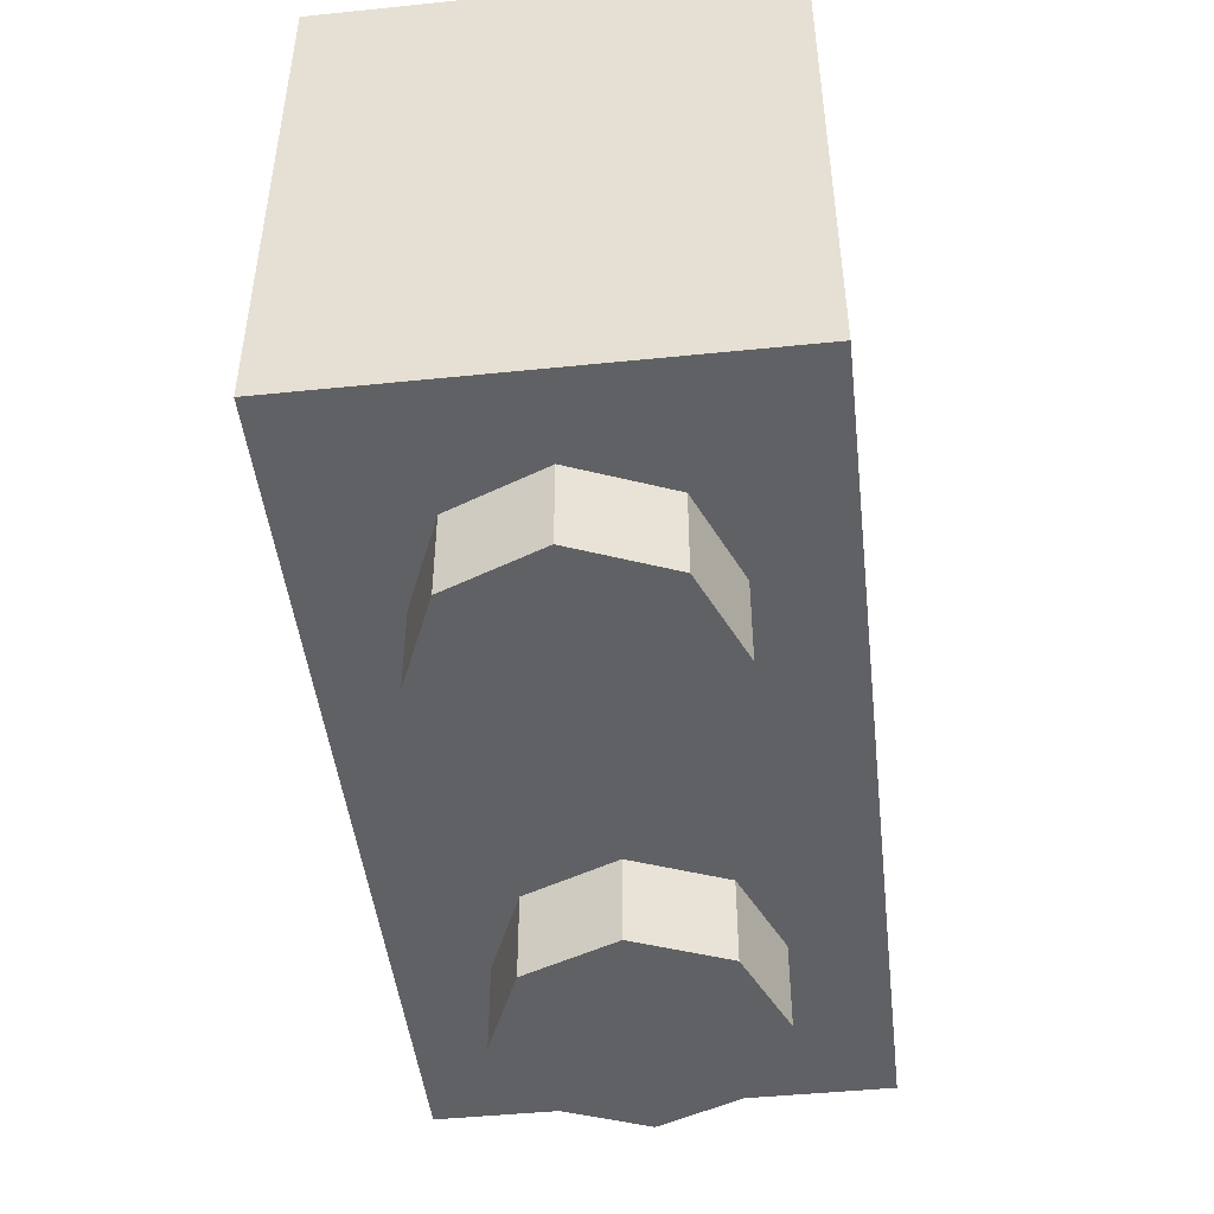
<metadata>
{"format":"obj","ext":"obj","renderer":"f3d","projection":"perspective","resolution":1024,"background":"white","views":[{"elev":-46.8,"azim":-83.4,"up":"+Y"}]}
</metadata>
<code>
v 0 1.2 0
v 0.2 1.2 0
v 0.1414 1.2 0.1414
v 0 1.2 0
v 0.1414 1.2 0.1414
v 0 1.2 0.2
v 0 1.2 0
v 0 1.2 0.2
v -0.1414 1.2 0.1414
v 0 1.2 0
v -0.1414 1.2 0.1414
v -0.2 1.2 0
v 0 1.2 0
v -0.2 1.2 0
v -0.1414 1.2 -0.1414
v 0 1.2 0
v -0.1414 1.2 -0.1414
v 0 1.2 -0.2
v 0 1.2 0
v 0 1.2 -0.2
v 0.1414 1.2 -0.1414
v 0 1.2 0
v 0.1414 1.2 -0.1414
v 0.2 1.2 0
v 0.1414 1.2 0.1414
v 0.2 1.2 0
v 0.2 0.2 0
v 0.1414 0.2 0.1414
v 0 1.2 0.2
v 0.1414 1.2 0.1414
v 0.1414 0.2 0.1414
v 0 0.2 0.2
v -0.1414 1.2 0.1414
v 0 1.2 0.2
v 0 0.2 0.2
v -0.1414 0.2 0.1414
v -0.2 1.2 0
v -0.1414 1.2 0.1414
v -0.1414 0.2 0.1414
v -0.2 0.2 0
v -0.1414 1.2 -0.1414
v -0.2 1.2 0
v -0.2 0.2 0
v -0.1414 0.2 -0.1414
v 0 1.2 -0.2
v -0.1414 1.2 -0.1414
v -0.1414 0.2 -0.1414
v 0 0.2 -0.2
v 0.1414 1.2 -0.1414
v 0 1.2 -0.2
v 0 0.2 -0.2
v 0.1414 0.2 -0.1414
v 0.2 1.2 0
v 0.1414 1.2 -0.1414
v 0.1414 0.2 -0.1414
v 0.2 0.2 0
v -0.8 0.2 0.3
v 0.8 0.2 0.3
v 0.8 0.2 -0.3
v -0.8 0.2 -0.3
v -0.8 0.2 0.3
v -0.8 1.2 0.3
v 0.8 1.2 0.3
v 0.8 0.2 0.3
v -0.8 0.2 -0.3
v -0.8 1.2 -0.3
v -0.8 1.2 0.3
v -0.8 0.2 0.3
v 0.8 0.2 -0.3
v 0.8 1.2 -0.3
v -0.8 1.2 -0.3
v -0.8 0.2 -0.3
v 0.8 0.2 0.3
v 0.8 1.2 0.3
v 0.8 1.2 -0.3
v 0.8 0.2 -0.3
v 1 1.2 0.5
v 0.8 1.2 0.3
v -0.8 1.2 0.3
v -1 1.2 0.5
v -1 1.2 0.5
v -0.8 1.2 0.3
v -0.8 1.2 -0.3
v -1 1.2 -0.5
v -1 1.2 -0.5
v -0.8 1.2 -0.3
v 0.8 1.2 -0.3
v 1 1.2 -0.5
v 1 1.2 -0.5
v 0.8 1.2 -0.3
v 0.8 1.2 0.3
v 1 1.2 0.5
v 1 0 0.5
v 1 0 -0.5
v -1 0 -0.5
v -1 0 0.5
v 1 0 0.5
v -1 0 0.5
v -1 1.2 0.5
v 1 1.2 0.5
v -1 0 0.5
v -1 0 -0.5
v -1 1.2 -0.5
v -1 1.2 0.5
v 1 0 -0.5
v 1 0 0.5
v 1 1.2 0.5
v 1 1.2 -0.5
v 0.7121 0 0.2121
v 0.8 0 0
v 0.8 -0.2 0
v 0.7121 -0.2 0.2121
v 0.5 0 0.3
v 0.7121 0 0.2121
v 0.7121 -0.2 0.2121
v 0.5 -0.2 0.3
v 0.2879 0 0.2121
v 0.5 0 0.3
v 0.5 -0.2 0.3
v 0.2879 -0.2 0.2121
v 0.2 0 0
v 0.2879 0 0.2121
v 0.2879 -0.2 0.2121
v 0.2 -0.2 0
v 0.2879 0 -0.2121
v 0.2 0 0
v 0.2 -0.2 0
v 0.2879 -0.2 -0.2121
v 0.5 0 -0.3
v 0.2879 0 -0.2121
v 0.2879 -0.2 -0.2121
v 0.5 -0.2 -0.3
v 0.7121 0 -0.2121
v 0.5 0 -0.3
v 0.5 -0.2 -0.3
v 0.7121 -0.2 -0.2121
v 0.8 0 0
v 0.7121 0 -0.2121
v 0.7121 -0.2 -0.2121
v 0.8 -0.2 0
v 0.5 -0.2 0
v 0.8 -0.2 0
v 0.7121 -0.2 0.2121
v 0.5 -0.2 0
v 0.7121 -0.2 0.2121
v 0.5 -0.2 0.3
v 0.5 -0.2 0
v 0.5 -0.2 0.3
v 0.2879 -0.2 0.2121
v 0.5 -0.2 0
v 0.2879 -0.2 0.2121
v 0.2 -0.2 0
v 0.5 -0.2 0
v 0.2 -0.2 0
v 0.2879 -0.2 -0.2121
v 0.5 -0.2 0
v 0.2879 -0.2 -0.2121
v 0.5 -0.2 -0.3
v 0.5 -0.2 0
v 0.5 -0.2 -0.3
v 0.7121 -0.2 -0.2121
v 0.5 -0.2 0
v 0.7121 -0.2 -0.2121
v 0.8 -0.2 0
v -0.2879 0 0.2121
v -0.2 0 0
v -0.2 -0.2 0
v -0.2879 -0.2 0.2121
v -0.5 0 0.3
v -0.2879 0 0.2121
v -0.2879 -0.2 0.2121
v -0.5 -0.2 0.3
v -0.7121 0 0.2121
v -0.5 0 0.3
v -0.5 -0.2 0.3
v -0.7121 -0.2 0.2121
v -0.8 0 0
v -0.7121 0 0.2121
v -0.7121 -0.2 0.2121
v -0.8 -0.2 0
v -0.7121 0 -0.2121
v -0.8 0 0
v -0.8 -0.2 0
v -0.7121 -0.2 -0.2121
v -0.5 0 -0.3
v -0.7121 0 -0.2121
v -0.7121 -0.2 -0.2121
v -0.5 -0.2 -0.3
v -0.2879 0 -0.2121
v -0.5 0 -0.3
v -0.5 -0.2 -0.3
v -0.2879 -0.2 -0.2121
v -0.2 0 0
v -0.2879 0 -0.2121
v -0.2879 -0.2 -0.2121
v -0.2 -0.2 0
v -0.5 -0.2 0
v -0.2 -0.2 0
v -0.2879 -0.2 0.2121
v -0.5 -0.2 0
v -0.2879 -0.2 0.2121
v -0.5 -0.2 0.3
v -0.5 -0.2 0
v -0.5 -0.2 0.3
v -0.7121 -0.2 0.2121
v -0.5 -0.2 0
v -0.7121 -0.2 0.2121
v -0.8 -0.2 0
v -0.5 -0.2 0
v -0.8 -0.2 0
v -0.7121 -0.2 -0.2121
v -0.5 -0.2 0
v -0.7121 -0.2 -0.2121
v -0.5 -0.2 -0.3
v -0.5 -0.2 0
v -0.5 -0.2 -0.3
v -0.2879 -0.2 -0.2121
v -0.5 -0.2 0
v -0.2879 -0.2 -0.2121
v -0.2 -0.2 0
v -1 1.2 -0.5
v 1 1.2 -0.5
v 1 0 -0.5
v -1 0 -0.5
v 0.65 0.1 -0.5
v 0.65 1.1 -0.5
v -0.65 1.1 -0.5
v -0.65 0.1 -0.5
v -0.65 0.1 -0.5125
v 0.65 0.1 -0.5125
v 0.65 0.1 -0.5
v -0.65 0.1 -0.5
v -0.65 1.1 -0.5125
v -0.65 0.1 -0.5125
v -0.65 0.1 -0.5
v -0.65 1.1 -0.5
v 0.65 1.1 -0.5125
v -0.65 1.1 -0.5125
v -0.65 1.1 -0.5
v 0.65 1.1 -0.5
v 0.65 0.1 -0.5125
v 0.65 1.1 -0.5125
v 0.65 1.1 -0.5
v 0.65 0.1 -0.5
v -0.368 0.6765 -0.5125
v -0.368 0.264 -0.5125
v -0.65 0.1 -0.5125
v -0.65 1.1 -0.5125
v -0.368 0.6765 -0.5125
v -0.65 1.1 -0.5125
v -0.368 0.936 -0.5125
v 0 0.936 -0.5125
v -0.368 0.936 -0.5125
v -0.65 1.1 -0.5125
v 0.65 1.1 -0.5125
v 0.368 0.936 -0.5125
v 0 0.936 -0.5125
v 0.65 1.1 -0.5125
v 0.368 0.6765 -0.5125
v 0.368 0.936 -0.5125
v 0.65 1.1 -0.5125
v 0.65 0.1 -0.5125
v 0.65 0.1 -0.5125
v 0.368 0.264 -0.5125
v 0.368 0.6765 -0.5125
v 0 0.264 -0.5125
v 0.368 0.264 -0.5125
v 0.65 0.1 -0.5125
v -0.65 0.1 -0.5125
v -0.65 0.1 -0.5125
v -0.368 0.264 -0.5125
v 0 0.264 -0.5125
v -0.368 0.264 -0.5125
v -0.2653 0.3744 -0.5125
v -0.2134 0.329 -0.5125
v -0.2294 0.9181 -0.5125
v -0.2454 0.7802 -0.5125
v -0.3571 0.7005 -0.5125
v -0.368 0.936 -0.5125
v -0.02368 0.9315 -0.5125
v -0.03392 0.9254 -0.5125
v -0.2294 0.9181 -0.5125
v -0.368 0.264 -0.5125
v -0.2134 0.329 -0.5125
v -0.1424 0.2899 -0.5125
v 0 0.264 -0.5125
v -0.368 0.264 -0.5125
v -0.07104 0.2685 -0.5125
v -0.368 0.264 -0.5125
v -0.1424 0.2899 -0.5125
v -0.07104 0.2685 -0.5125
v -0.368 0.264 -0.5125
v -0.3018 0.4198 -0.5125
v -0.2653 0.3744 -0.5125
v 0.3571 0.7005 -0.5125
v 0.2454 0.7802 -0.5125
v 0.2294 0.9181 -0.5125
v 0.368 0.936 -0.5125
v 0.368 0.936 -0.5125
v 0.2294 0.9181 -0.5125
v 0.02368 0.9315 -0.5125
v 0.01184 0.935 -0.5125
v 0.2294 0.9181 -0.5125
v 0.03392 0.9254 -0.5125
v 0.02368 0.9315 -0.5125
v 0.2294 0.9181 -0.5125
v 0.04192 0.9187 -0.5125
v 0.03392 0.9254 -0.5125
v 0.01184 0.935 -0.5125
v 0 0.936 -0.5125
v 0.368 0.936 -0.5125
v -0.01184 0.935 -0.5125
v -0.368 0.936 -0.5125
v 0 0.936 -0.5125
v -0.01184 0.935 -0.5125
v -0.02368 0.9315 -0.5125
v -0.2294 0.9181 -0.5125
v -0.368 0.936 -0.5125
v -0.03392 0.9254 -0.5125
v -0.04192 0.9187 -0.5125
v -0.2294 0.9181 -0.5125
v 0.368 0.264 -0.5125
v 0.1424 0.2899 -0.5125
v 0.2134 0.329 -0.5125
v -0.368 0.264 -0.5125
v -0.335 0.4774 -0.5125
v -0.3018 0.4198 -0.5125
v 0.368 0.264 -0.5125
v 0.07104 0.2685 -0.5125
v 0.1424 0.2899 -0.5125
v 0.368 0.264 -0.5125
v 0.3018 0.4198 -0.5125
v 0.335 0.4774 -0.5125
v 0.368 0.264 -0.5125
v 0.2653 0.3744 -0.5125
v 0.3018 0.4198 -0.5125
v 0.368 0.264 -0.5125
v 0.2134 0.329 -0.5125
v 0.2653 0.3744 -0.5125
v -0.368 0.264 -0.5125
v -0.3552 0.5347 -0.5125
v -0.335 0.4774 -0.5125
v 0.368 0.264 -0.5125
v 0.335 0.4774 -0.5125
v 0.3552 0.5347 -0.5125
v -0.368 0.264 -0.5125
v -0.3626 0.5914 -0.5125
v -0.3552 0.5347 -0.5125
v 0.368 0.264 -0.5125
v 0 0.264 -0.5125
v 0.07104 0.2685 -0.5125
v 0.368 0.264 -0.5125
v 0.3552 0.5347 -0.5125
v 0.3626 0.5914 -0.5125
v -0.3571 0.7005 -0.5125
v -0.3629 0.648 -0.5125
v -0.368 0.6765 -0.5125
v -0.368 0.936 -0.5125
v -0.3629 0.648 -0.5125
v -0.3626 0.5914 -0.5125
v -0.368 0.264 -0.5125
v -0.368 0.6765 -0.5125
v 0.368 0.6765 -0.5125
v 0.3629 0.648 -0.5125
v 0.3571 0.7005 -0.5125
v 0.368 0.936 -0.5125
v 0.368 0.6765 -0.5125
v 0.368 0.264 -0.5125
v 0.3626 0.5914 -0.5125
v 0.3629 0.648 -0.5125
v 0 0.713 -0.5125
v 0.02336 0.8643 -0.5125
v 0.03424 0.855 -0.5125
v 0.03424 0.7174 -0.5125
v -0.0128 0.871 -0.5125
v 0 0.8733 -0.5125
v 0 0.713 -0.5125
v -0.02336 0.8643 -0.5125
v 0.169 0.8531 -0.5125
v 0.1862 0.7456 -0.5125
v 0.09088 0.7616 -0.5125
v 0.03424 0.855 -0.5125
v -0.1862 0.7456 -0.5125
v -0.169 0.8531 -0.5125
v -0.03424 0.855 -0.5125
v -0.09088 0.7616 -0.5125
v 0.03424 0.855 -0.5125
v 0.09088 0.7616 -0.5125
v 0.06528 0.7366 -0.5125
v 0.03424 0.7174 -0.5125
v -0.06528 0.7366 -0.5125
v -0.09088 0.7616 -0.5125
v -0.03424 0.855 -0.5125
v -0.03424 0.7174 -0.5125
v 0 0.713 -0.5125
v -0.03424 0.7174 -0.5125
v -0.03424 0.855 -0.5125
v -0.02336 0.8643 -0.5125
v 0.09088 0.7616 -0.5125
v 0.1862 0.7456 -0.5125
v 0.2957 0.6627 -0.5125
v 0.3008 0.6298 -0.5125
v -0.09088 0.7616 -0.5125
v -0.2867 0.5642 -0.5125
v -0.297 0.5968 -0.5125
v -0.3008 0.6298 -0.5125
v 0.06528 0.7366 -0.5125
v 0.09088 0.7616 -0.5125
v 0.2806 0.5254 -0.5125
v 0.2614 0.4819 -0.5125
v -0.06528 0.7366 -0.5125
v -0.2362 0.4477 -0.5125
v -0.2614 0.4819 -0.5125
v 0.03424 0.7174 -0.5125
v 0.06528 0.7366 -0.5125
v 0.215 0.4186 -0.5125
v 0.176 0.3827 -0.5125
v -0.03424 0.7174 -0.5125
v -0.1373 0.3632 -0.5125
v -0.176 0.3827 -0.5125
v -0.06528 0.7366 -0.5125
v -0.03424 0.7174 -0.5125
v -0.176 0.3827 -0.5125
v -0.215 0.4186 -0.5125
v 0 0.713 -0.5125
v 0.03424 0.7174 -0.5125
v 0.1078 0.3482 -0.5125
v 0.06112 0.3328 -0.5125
v -0.1078 0.3482 -0.5125
v -0.03424 0.7174 -0.5125
v 0 0.713 -0.5125
v -0.06112 0.3328 -0.5125
v 0.01664 0.3302 -0.5125
v 0 0.713 -0.5125
v 0.06112 0.3328 -0.5125
v -0.01664 0.3302 -0.5125
v -0.06112 0.3328 -0.5125
v 0 0.713 -0.5125
v 0.1373 0.3632 -0.5125
v 0.03424 0.7174 -0.5125
v 0.176 0.3827 -0.5125
v 0.0128 0.871 -0.5125
v 0.02336 0.8643 -0.5125
v 0 0.713 -0.5125
v 0 0.8733 -0.5125
v -0.09088 0.7616 -0.5125
v -0.3008 0.6298 -0.5125
v -0.2957 0.6627 -0.5125
v -0.1862 0.7456 -0.5125
v 0.2362 0.4477 -0.5125
v 0.06528 0.7366 -0.5125
v 0.2614 0.4819 -0.5125
v 0.297 0.5968 -0.5125
v 0.2867 0.5642 -0.5125
v 0.09088 0.7616 -0.5125
v 0.3008 0.6298 -0.5125
v -0.2614 0.4819 -0.5125
v -0.2806 0.5254 -0.5125
v -0.09088 0.7616 -0.5125
v -0.06528 0.7366 -0.5125
v 0.03424 0.855 -0.5125
v 0.02336 0.8643 -0.5125
v 0.04192 0.9187 -0.5125
v 0.2294 0.9181 -0.5125
v -0.03392 0.9254 -0.5125
v -0.02368 0.9315 -0.5125
v -0.02336 0.8643 -0.5125
v -0.04192 0.9187 -0.5125
v 0.169 0.8531 -0.5125
v 0.03424 0.855 -0.5125
v 0.2294 0.9181 -0.5125
v -0.02336 0.8643 -0.5125
v -0.03424 0.855 -0.5125
v -0.2294 0.9181 -0.5125
v -0.04192 0.9187 -0.5125
v -0.03424 0.855 -0.5125
v -0.169 0.8531 -0.5125
v -0.2294 0.9181 -0.5125
v 0.2454 0.7802 -0.5125
v 0.1862 0.7456 -0.5125
v 0.169 0.8531 -0.5125
v 0.2294 0.9181 -0.5125
v -0.1862 0.7456 -0.5125
v -0.2454 0.7802 -0.5125
v -0.2294 0.9181 -0.5125
v -0.169 0.8531 -0.5125
v 0.3571 0.7005 -0.5125
v 0.2957 0.6627 -0.5125
v 0.1862 0.7456 -0.5125
v 0.2454 0.7802 -0.5125
v -0.1862 0.7456 -0.5125
v -0.2957 0.6627 -0.5125
v -0.3571 0.7005 -0.5125
v -0.2454 0.7802 -0.5125
v 0.2806 0.5254 -0.5125
v 0.09088 0.7616 -0.5125
v 0.2867 0.5642 -0.5125
v 0.335 0.4774 -0.5125
v -0.2867 0.5642 -0.5125
v -0.09088 0.7616 -0.5125
v -0.2806 0.5254 -0.5125
v -0.335 0.4774 -0.5125
v -0.3552 0.5347 -0.5125
v -0.3626 0.5914 -0.5125
v -0.297 0.5968 -0.5125
v 0.215 0.4186 -0.5125
v 0.06528 0.7366 -0.5125
v 0.2362 0.4477 -0.5125
v 0.2653 0.3744 -0.5125
v -0.2362 0.4477 -0.5125
v -0.06528 0.7366 -0.5125
v -0.215 0.4186 -0.5125
v -0.2653 0.3744 -0.5125
v 0.215 0.4186 -0.5125
v 0.2653 0.3744 -0.5125
v 0.2134 0.329 -0.5125
v 0.176 0.3827 -0.5125
v 0.1078 0.3482 -0.5125
v 0.03424 0.7174 -0.5125
v 0.1373 0.3632 -0.5125
v 0.1424 0.2899 -0.5125
v -0.1373 0.3632 -0.5125
v -0.03424 0.7174 -0.5125
v -0.1078 0.3482 -0.5125
v -0.1424 0.2899 -0.5125
v 0 0.713 -0.5125
v 0.01664 0.3302 -0.5125
v 0 0.264 -0.5125
v -0.01664 0.3302 -0.5125
v 0.3018 0.4198 -0.5125
v 0.2653 0.3744 -0.5125
v 0.2362 0.4477 -0.5125
v 0.2614 0.4819 -0.5125
v 0.2134 0.329 -0.5125
v 0.1424 0.2899 -0.5125
v 0.1373 0.3632 -0.5125
v 0.176 0.3827 -0.5125
v 0 0.264 -0.5125
v 0.01664 0.3302 -0.5125
v 0.06112 0.3328 -0.5125
v 0.07104 0.2685 -0.5125
v -0.06112 0.3328 -0.5125
v -0.01664 0.3302 -0.5125
v 0 0.264 -0.5125
v -0.07104 0.2685 -0.5125
v -0.1373 0.3632 -0.5125
v -0.1424 0.2899 -0.5125
v -0.2134 0.329 -0.5125
v -0.176 0.3827 -0.5125
v 0.07104 0.2685 -0.5125
v 0.06112 0.3328 -0.5125
v 0.1078 0.3482 -0.5125
v 0.1424 0.2899 -0.5125
v -0.1078 0.3482 -0.5125
v -0.06112 0.3328 -0.5125
v -0.07104 0.2685 -0.5125
v -0.1424 0.2899 -0.5125
v 0.3626 0.5914 -0.5125
v 0.3552 0.5347 -0.5125
v 0.297 0.5968 -0.5125
v 0.3008 0.6298 -0.5125
v 0.3629 0.648 -0.5125
v 0.3626 0.5914 -0.5125
v 0.297 0.5968 -0.5125
v -0.01184 0.935 -0.5125
v -0.0128 0.871 -0.5125
v -0.02336 0.8643 -0.5125
v -0.02368 0.9315 -0.5125
v 0.02336 0.8643 -0.5125
v 0.02368 0.9315 -0.5125
v 0.03392 0.9254 -0.5125
v 0.04192 0.9187 -0.5125
v 0.01184 0.935 -0.5125
v 0.0128 0.871 -0.5125
v 0 0.8733 -0.5125
v 0 0.936 -0.5125
v -0.3008 0.6298 -0.5125
v -0.3629 0.648 -0.5125
v -0.3571 0.7005 -0.5125
v -0.2957 0.6627 -0.5125
v 0.02336 0.8643 -0.5125
v 0.0128 0.871 -0.5125
v 0.01184 0.935 -0.5125
v 0.02368 0.9315 -0.5125
v 0 0.8733 -0.5125
v -0.0128 0.871 -0.5125
v -0.01184 0.935 -0.5125
v 0 0.936 -0.5125
v -0.2362 0.4477 -0.5125
v -0.2653 0.3744 -0.5125
v -0.3018 0.4198 -0.5125
v -0.2614 0.4819 -0.5125
v 0.3552 0.5347 -0.5125
v 0.335 0.4774 -0.5125
v 0.2867 0.5642 -0.5125
v 0.297 0.5968 -0.5125
v -0.3018 0.4198 -0.5125
v -0.335 0.4774 -0.5125
v -0.2806 0.5254 -0.5125
v -0.2614 0.4819 -0.5125
v 0.2806 0.5254 -0.5125
v 0.335 0.4774 -0.5125
v 0.3018 0.4198 -0.5125
v 0.2614 0.4819 -0.5125
v -0.335 0.4774 -0.5125
v -0.3552 0.5347 -0.5125
v -0.297 0.5968 -0.5125
v -0.2867 0.5642 -0.5125
v -0.3008 0.6298 -0.5125
v -0.297 0.5968 -0.5125
v -0.3626 0.5914 -0.5125
v -0.3629 0.648 -0.5125
v 0.2957 0.6627 -0.5125
v 0.3571 0.7005 -0.5125
v 0.3629 0.648 -0.5125
v 0.3008 0.6298 -0.5125
v -0.2134 0.329 -0.5125
v -0.2653 0.3744 -0.5125
v -0.215 0.4186 -0.5125
v -0.176 0.3827 -0.5125
g mesh1440581
f 1 3 2
f 4 6 5
f 7 9 8
f 10 12 11
f 13 15 14
f 16 18 17
f 19 21 20
f 22 24 23
g mesh1440583
f 25 27 26
f 27 25 28
f 29 31 30
f 31 29 32
f 33 35 34
f 35 33 36
f 37 39 38
f 39 37 40
f 41 43 42
f 43 41 44
f 45 47 46
f 47 45 48
f 49 51 50
f 51 49 52
f 53 55 54
f 55 53 56
g mesh1440586
f 57 58 59
f 59 60 57
f 61 62 63
f 63 64 61
f 65 66 67
f 67 68 65
f 69 70 71
f 71 72 69
f 73 74 75
f 75 76 73
f 77 78 79
f 79 80 77
f 81 82 83
f 83 84 81
f 85 86 87
f 87 88 85
f 89 90 91
f 91 92 89
g mesh1440588
f 93 95 94
f 95 93 96
f 97 99 98
f 99 97 100
f 101 103 102
f 103 101 104
f 105 107 106
f 107 105 108
g mesh1440593
f 109 111 110
f 111 109 112
f 113 115 114
f 115 113 116
f 117 119 118
f 119 117 120
f 121 123 122
f 123 121 124
f 125 127 126
f 127 125 128
f 129 131 130
f 131 129 132
f 133 135 134
f 135 133 136
f 137 139 138
f 139 137 140
g mesh1440595
f 141 142 143
f 144 145 146
f 147 148 149
f 150 151 152
f 153 154 155
f 156 157 158
f 159 160 161
f 162 163 164
g mesh1440601
f 165 167 166
f 167 165 168
f 169 171 170
f 171 169 172
f 173 175 174
f 175 173 176
f 177 179 178
f 179 177 180
f 181 183 182
f 183 181 184
f 185 187 186
f 187 185 188
f 189 191 190
f 191 189 192
f 193 195 194
f 195 193 196
g mesh1440603
f 197 198 199
f 200 201 202
f 203 204 205
f 206 207 208
f 209 210 211
f 212 213 214
f 215 216 217
f 218 219 220
f 221 222 223
f 223 224 221
g mesh1440609
f 225 226 227
f 227 228 225
f 229 230 231
f 231 232 229
f 233 234 235
f 235 236 233
f 237 238 239
f 239 240 237
f 241 242 243
f 243 244 241
f 245 246 247
f 247 248 245
f 249 250 251
f 252 253 254
f 254 255 252
f 256 257 258
f 259 260 261
f 261 262 259
f 263 264 265
f 266 267 268
f 268 269 266
f 270 271 272
g mesh1440611
f 273 274 275
f 276 277 278
f 278 279 276
f 280 281 282
f 283 284 285
f 286 287 288
f 289 290 291
f 292 293 294
f 295 296 297
f 297 298 295
f 299 300 301
f 301 302 299
f 303 304 305
f 306 307 308
f 309 310 311
f 312 313 314
f 315 316 317
f 317 318 315
f 319 320 321
f 322 323 324
f 325 326 327
f 328 329 330
f 331 332 333
f 334 335 336
f 337 338 339
f 340 341 342
f 343 344 345
f 346 347 348
f 349 350 351
f 352 353 354
f 355 356 357
f 357 358 355
f 359 360 361
f 361 362 359
f 363 364 365
f 365 366 363
f 367 368 369
f 369 370 367
g mesh1440613
f 371 372 373
f 373 374 371
f 375 376 377
f 377 378 375
f 379 380 381
f 381 382 379
f 383 384 385
f 385 386 383
f 387 388 389
f 389 390 387
f 391 392 393
f 393 394 391
f 395 396 397
f 397 398 395
f 399 400 401
f 401 402 399
f 403 404 405
f 405 406 403
f 407 408 409
f 409 410 407
f 411 412 413
f 414 415 416
f 416 417 414
f 418 419 420
f 421 422 423
f 423 424 421
f 425 426 427
f 427 428 425
f 429 430 431
f 431 432 429
f 433 434 435
f 436 437 438
f 439 440 441
f 442 443 444
f 444 445 442
f 446 447 448
f 448 449 446
f 450 451 452
f 453 454 455
f 455 456 453
f 457 458 459
f 459 460 457
f 461 462 463
f 463 464 461
f 465 466 467
f 467 468 465
f 469 470 471
f 472 473 474
f 474 475 472
f 476 477 478
f 479 480 481
f 481 482 479
f 483 484 485
f 485 486 483
f 487 488 489
f 489 490 487
f 491 492 493
f 493 494 491
f 495 496 497
f 497 498 495
f 499 500 501
f 501 502 499
f 503 504 505
f 506 507 508
f 508 509 506
f 510 511 512
f 512 513 510
f 514 515 516
f 516 517 514
f 518 519 520
f 520 521 518
f 522 523 524
f 524 525 522
f 526 527 528
f 528 529 526
f 530 531 532
f 532 533 530
f 534 535 536
f 536 537 534
f 538 539 540
f 540 541 538
f 542 543 544
f 544 545 542
f 546 547 548
f 548 549 546
f 550 551 552
f 552 553 550
f 554 555 556
f 556 557 554
f 558 559 560
f 561 562 563
f 563 564 561
f 565 566 567
f 567 568 565
f 569 570 571
f 571 572 569
f 573 574 575
f 575 576 573
f 577 578 579
f 579 580 577
f 581 582 583
f 583 584 581
f 585 586 587
f 587 588 585
f 589 590 591
f 591 592 589
f 593 594 595
f 595 596 593
f 597 598 599
f 599 600 597
f 601 602 603
f 603 604 601
f 605 606 607
f 607 608 605
f 609 610 611
f 611 612 609
f 613 614 615
f 615 616 613
f 617 618 619
f 619 620 617

</code>
